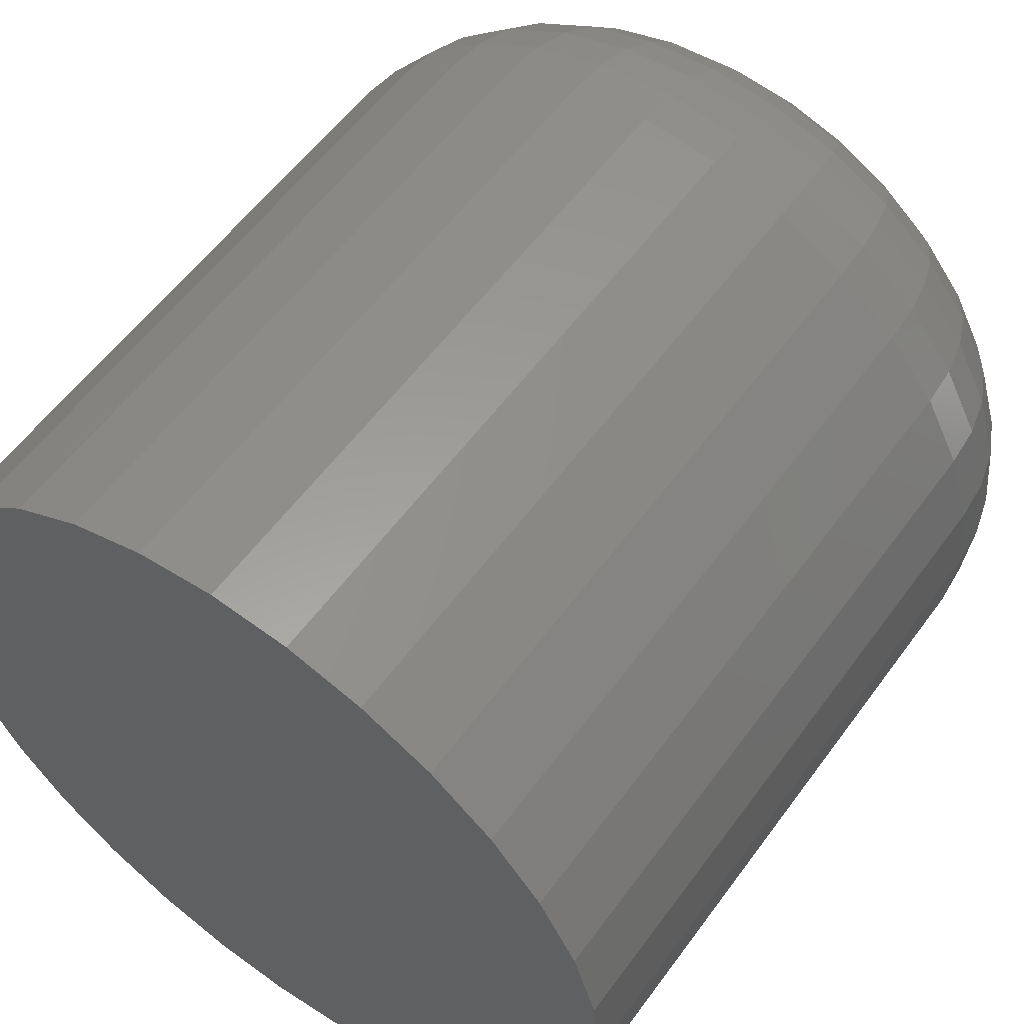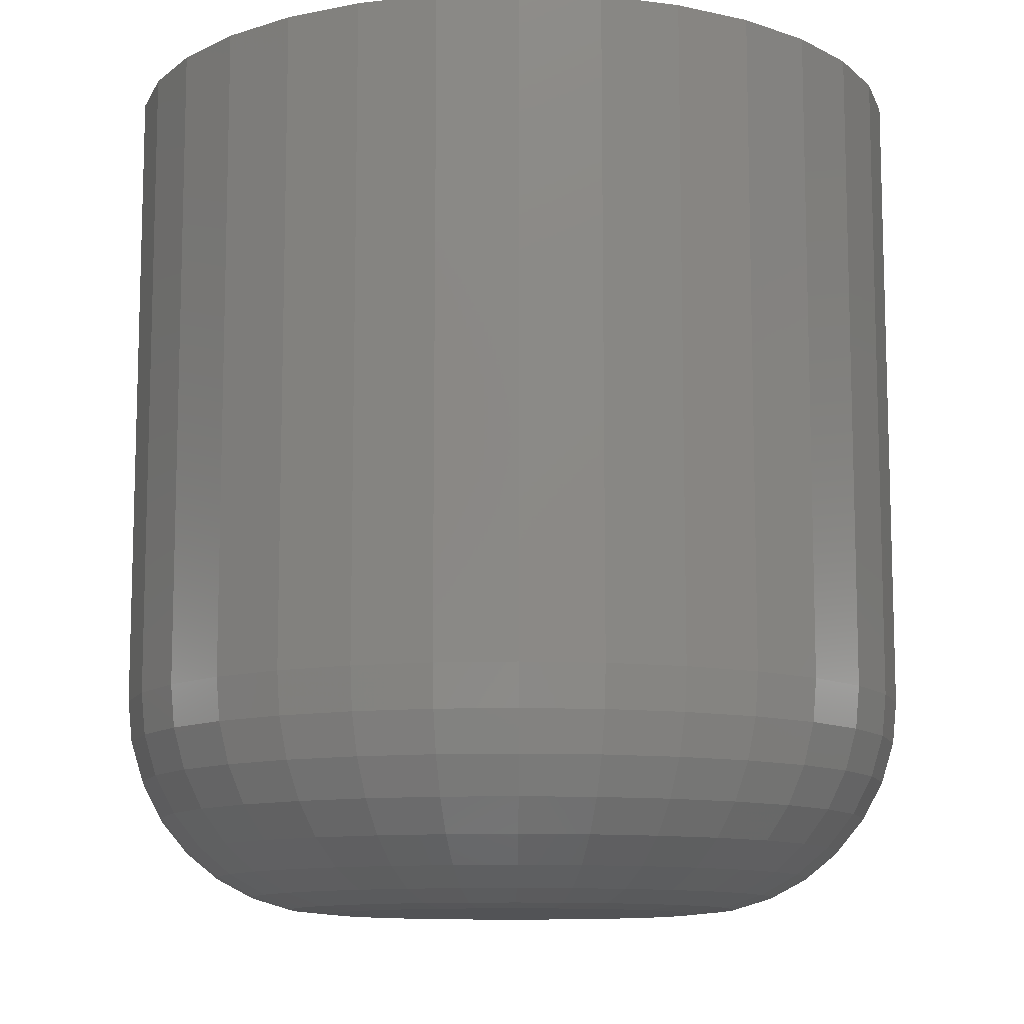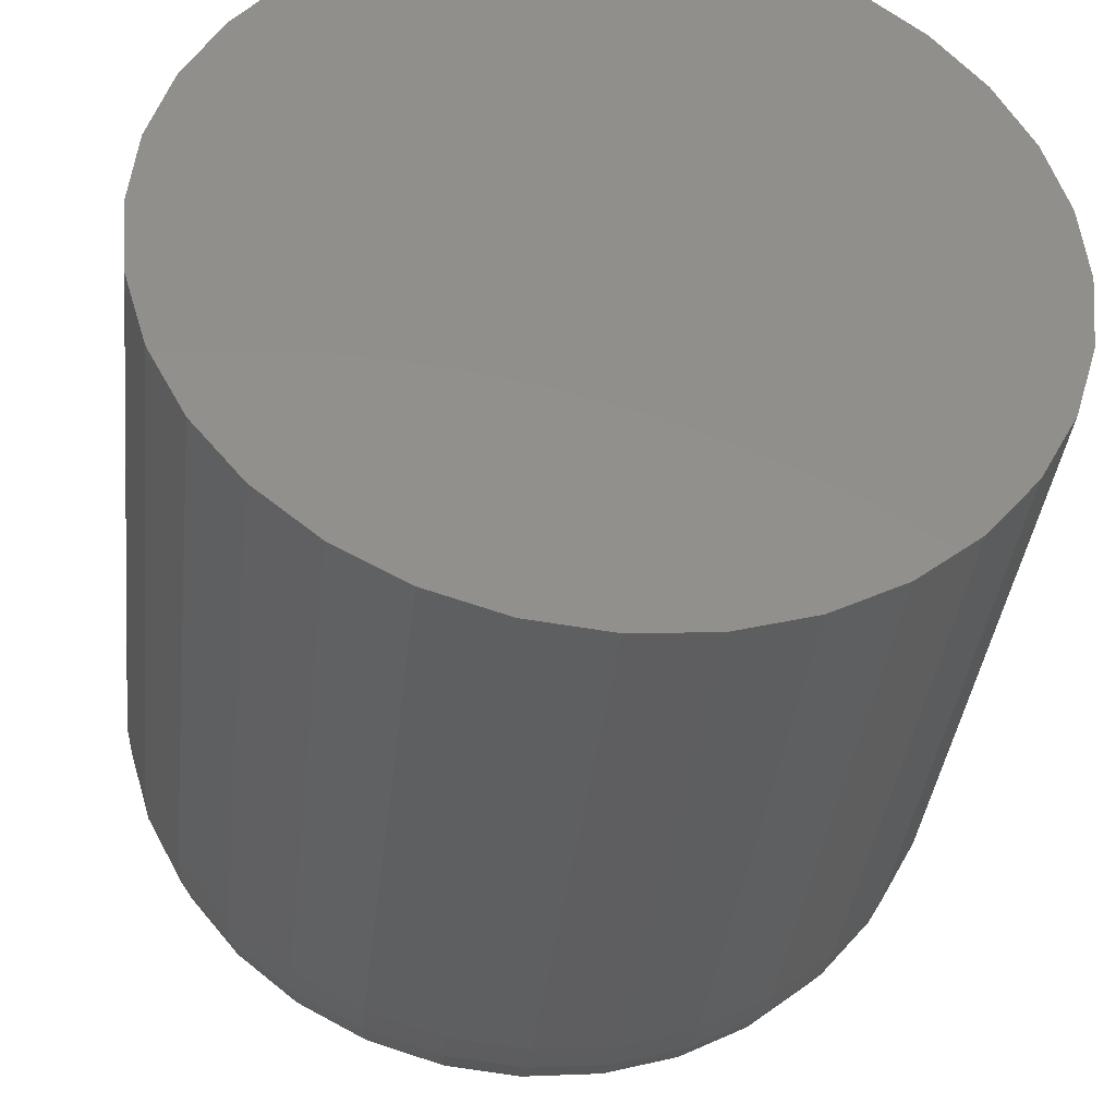
<metadata>
{"format":"stl","ext":"stl","renderer":"f3d","projection":"perspective","resolution":1024,"background":"white","views":[{"elev":56.6,"azim":35.6,"up":"+Y"},{"elev":-10.7,"azim":32.8,"up":"+Z"},{"elev":-38.0,"azim":-6.4,"up":"+Y"}]}
</metadata>
<code>
# stl→obj: 320 verts, 636 faces
v 0.6533 0.004124 0
v 0.6402 0.002828 0
v 0.6406 0.004124 0
v 0.6537 0.002828 0
v 0.64 0.00148 0
v 0.6537 0.0001326 0
v 0.6406 -0.001163 0
v 0.6402 0.0001326 0
v 0.6533 -0.001163 0
v 0.6412 -0.002358 0
v 0.6527 -0.002358 0
v 0.6421 -0.003404 0
v 0.6431 -0.004263 0
v 0.6518 -0.003404 0
v 0.6443 -0.004902 0
v 0.6456 -0.005295 0
v 0.647 -0.005428 0
v 0.6508 -0.004263 0
v 0.6483 -0.005295 0
v 0.6496 -0.004902 0
v 0.6539 0.00148 0
v 0.6527 0.005318 0
v 0.6412 0.005318 0
v 0.6421 0.006365 0
v 0.6431 0.007224 0
v 0.6443 0.007862 0
v 0.6456 0.008255 0
v 0.647 0.008388 0
v 0.6483 0.008255 0
v 0.6496 0.007862 0
v 0.6508 0.007224 0
v 0.6518 0.006365 0
v 0.6617 0.00148 0.007812
v 0.6617 0.00148 0.03125
v 0.6614 -0.001392 0.007812
v 0.6614 -0.001392 0.03125
v 0.6606 -0.004153 0.007812
v 0.6606 -0.004153 0.03125
v 0.6592 -0.006698 0.007812
v 0.6592 -0.006698 0.03125
v 0.6574 -0.008929 0.007812
v 0.6574 -0.008929 0.03125
v 0.6551 -0.01076 0.007812
v 0.6551 -0.01076 0.03125
v 0.6526 -0.01212 0.007812
v 0.6526 -0.01212 0.03125
v 0.6498 -0.01296 0.007812
v 0.6498 -0.01296 0.03125
v 0.647 -0.01324 0.007812
v 0.647 -0.01324 0.03125
v 0.6441 -0.01296 0.007812
v 0.6441 -0.01296 0.03125
v 0.6413 -0.01212 0.007812
v 0.6413 -0.01212 0.03125
v 0.6388 -0.01076 0.007812
v 0.6388 -0.01076 0.03125
v 0.6365 -0.008929 0.007812
v 0.6365 -0.008929 0.03125
v 0.6347 -0.006698 0.007812
v 0.6347 -0.006698 0.03125
v 0.6334 -0.004153 0.007812
v 0.6334 -0.004153 0.03125
v 0.6325 -0.001392 0.007812
v 0.6325 -0.001392 0.03125
v 0.6322 0.00148 0.007812
v 0.6322 0.00148 0.03125
v 0.6325 0.004352 0.007812
v 0.6325 0.004352 0.03125
v 0.6334 0.007114 0.007812
v 0.6334 0.007114 0.03125
v 0.6347 0.009658 0.007812
v 0.6347 0.009658 0.03125
v 0.6365 0.01189 0.007812
v 0.6365 0.01189 0.03125
v 0.6388 0.01372 0.007812
v 0.6388 0.01372 0.03125
v 0.6413 0.01508 0.007812
v 0.6413 0.01508 0.03125
v 0.6441 0.01592 0.007812
v 0.6441 0.01592 0.03125
v 0.647 0.0162 0.007812
v 0.647 0.0162 0.03125
v 0.6498 0.01592 0.007812
v 0.6498 0.01592 0.03125
v 0.6526 0.01508 0.007812
v 0.6526 0.01508 0.03125
v 0.6551 0.01372 0.007812
v 0.6551 0.01372 0.03125
v 0.6574 0.01189 0.007812
v 0.6574 0.01189 0.03125
v 0.6592 0.009658 0.007812
v 0.6592 0.009658 0.03125
v 0.6606 0.007114 0.007812
v 0.6606 0.007114 0.03125
v 0.6614 0.004352 0.007812
v 0.6614 0.004352 0.03125
v 0.6324 0.00148 0.006288
v 0.6327 0.004323 0.006288
v 0.6328 0.00148 0.004823
v 0.6331 0.004236 0.004823
v 0.6336 0.00148 0.003472
v 0.6338 0.004095 0.003472
v 0.6345 0.00148 0.002288
v 0.6348 0.003906 0.002288
v 0.6357 0.00148 0.001317
v 0.6359 0.003675 0.001317
v 0.6371 0.00148 0.0005947
v 0.6372 0.003411 0.0005947
v 0.6385 0.00148 0.0001501
v 0.6387 0.003125 0.0001501
v 0.6612 0.004323 0.006288
v 0.6615 0.00148 0.006288
v 0.6608 0.004236 0.004823
v 0.6611 0.00148 0.004823
v 0.6601 0.004095 0.003472
v 0.6604 0.00148 0.003472
v 0.6592 0.003906 0.002288
v 0.6594 0.00148 0.002288
v 0.658 0.003675 0.001317
v 0.6582 0.00148 0.001317
v 0.6567 0.003411 0.0005947
v 0.6569 0.00148 0.0005947
v 0.6552 0.003125 0.0001501
v 0.6554 0.00148 0.0001501
v 0.6604 0.007056 0.006288
v 0.66 0.006886 0.004823
v 0.6593 0.00661 0.003472
v 0.6584 0.006238 0.002288
v 0.6573 0.005785 0.001317
v 0.6561 0.005268 0.0005947
v 0.6547 0.004707 0.0001501
v 0.6591 0.009575 0.006288
v 0.6587 0.009328 0.004823
v 0.6581 0.008927 0.003472
v 0.6573 0.008387 0.002288
v 0.6563 0.007729 0.001317
v 0.6552 0.006979 0.0005947
v 0.654 0.006165 0.0001501
v 0.6573 0.01178 0.006288
v 0.6569 0.01147 0.004823
v 0.6564 0.01096 0.003472
v 0.6557 0.01027 0.002288
v 0.6549 0.009434 0.001317
v 0.654 0.008479 0.0005947
v 0.6529 0.007443 0.0001501
v 0.6551 0.0136 0.006288
v 0.6548 0.01323 0.004823
v 0.6544 0.01263 0.003472
v 0.6539 0.01182 0.002288
v 0.6532 0.01083 0.001317
v 0.6525 0.00971 0.0005947
v 0.6516 0.008491 0.0001501
v 0.6525 0.01494 0.006288
v 0.6524 0.01453 0.004823
v 0.6521 0.01386 0.003472
v 0.6517 0.01297 0.002288
v 0.6513 0.01187 0.001317
v 0.6507 0.01062 0.0005947
v 0.6502 0.00927 0.0001501
v 0.6498 0.01577 0.006288
v 0.6497 0.01533 0.004823
v 0.6496 0.01463 0.003472
v 0.6494 0.01367 0.002288
v 0.6492 0.01251 0.001317
v 0.6489 0.01119 0.0005947
v 0.6486 0.00975 0.0001501
v 0.647 0.01605 0.006288
v 0.647 0.01561 0.004823
v 0.647 0.01488 0.003472
v 0.647 0.01391 0.002288
v 0.647 0.01273 0.001317
v 0.647 0.01138 0.0005947
v 0.647 0.009912 0.0001501
v 0.6441 0.01577 0.006288
v 0.6442 0.01533 0.004823
v 0.6443 0.01463 0.003472
v 0.6445 0.01367 0.002288
v 0.6448 0.01251 0.001317
v 0.645 0.01119 0.0005947
v 0.6453 0.00975 0.0001501
v 0.6414 0.01494 0.006288
v 0.6416 0.01453 0.004823
v 0.6418 0.01386 0.003472
v 0.6422 0.01297 0.002288
v 0.6427 0.01187 0.001317
v 0.6432 0.01062 0.0005947
v 0.6437 0.00927 0.0001501
v 0.6389 0.0136 0.006288
v 0.6391 0.01323 0.004823
v 0.6395 0.01263 0.003472
v 0.6401 0.01182 0.002288
v 0.6407 0.01083 0.001317
v 0.6415 0.00971 0.0005947
v 0.6423 0.008491 0.0001501
v 0.6367 0.01178 0.006288
v 0.637 0.01147 0.004823
v 0.6375 0.01096 0.003472
v 0.6382 0.01027 0.002288
v 0.639 0.009434 0.001317
v 0.64 0.008479 0.0005947
v 0.641 0.007443 0.0001501
v 0.6348 0.009575 0.006288
v 0.6352 0.009328 0.004823
v 0.6358 0.008927 0.003472
v 0.6366 0.008387 0.002288
v 0.6376 0.007729 0.001317
v 0.6387 0.006979 0.0005947
v 0.6399 0.006165 0.0001501
v 0.6335 0.007056 0.006288
v 0.6339 0.006886 0.004823
v 0.6346 0.00661 0.003472
v 0.6355 0.006238 0.002288
v 0.6366 0.005785 0.001317
v 0.6378 0.005268 0.0005947
v 0.6392 0.004707 0.0001501
v 0.6612 -0.001362 0.006288
v 0.6608 -0.001276 0.004823
v 0.6601 -0.001135 0.003472
v 0.6592 -0.0009451 0.002288
v 0.658 -0.0007142 0.001317
v 0.6567 -0.0004507 0.0005947
v 0.6552 -0.0001647 0.0001501
v 0.6327 -0.001362 0.006288
v 0.6331 -0.001276 0.004823
v 0.6338 -0.001135 0.003472
v 0.6348 -0.0009451 0.002288
v 0.6359 -0.0007142 0.001317
v 0.6372 -0.0004507 0.0005947
v 0.6387 -0.0001647 0.0001501
v 0.6335 -0.004096 0.006288
v 0.6339 -0.003925 0.004823
v 0.6346 -0.003649 0.003472
v 0.6355 -0.003277 0.002288
v 0.6366 -0.002824 0.001317
v 0.6378 -0.002307 0.0005947
v 0.6392 -0.001747 0.0001501
v 0.6348 -0.006615 0.006288
v 0.6352 -0.006368 0.004823
v 0.6358 -0.005966 0.003472
v 0.6366 -0.005427 0.002288
v 0.6376 -0.004769 0.001317
v 0.6387 -0.004019 0.0005947
v 0.6399 -0.003204 0.0001501
v 0.6367 -0.008822 0.006288
v 0.637 -0.008508 0.004823
v 0.6375 -0.007998 0.003472
v 0.6382 -0.007311 0.002288
v 0.639 -0.006473 0.001317
v 0.64 -0.005518 0.0005947
v 0.641 -0.004482 0.0001501
v 0.6389 -0.01063 0.006288
v 0.6391 -0.01026 0.004823
v 0.6395 -0.009665 0.003472
v 0.6401 -0.008857 0.002288
v 0.6407 -0.007872 0.001317
v 0.6415 -0.006749 0.0005947
v 0.6423 -0.005531 0.0001501
v 0.6414 -0.01198 0.006288
v 0.6416 -0.01157 0.004823
v 0.6418 -0.0109 0.003472
v 0.6422 -0.01001 0.002288
v 0.6427 -0.008912 0.001317
v 0.6432 -0.007664 0.0005947
v 0.6437 -0.00631 0.0001501
v 0.6441 -0.01281 0.006288
v 0.6442 -0.01237 0.004823
v 0.6443 -0.01167 0.003472
v 0.6445 -0.01071 0.002288
v 0.6448 -0.009552 0.001317
v 0.645 -0.008227 0.0005947
v 0.6453 -0.00679 0.0001501
v 0.647 -0.01309 0.006288
v 0.647 -0.01265 0.004823
v 0.647 -0.01192 0.003472
v 0.647 -0.01095 0.002288
v 0.647 -0.009768 0.001317
v 0.647 -0.008417 0.0005947
v 0.647 -0.006952 0.0001501
v 0.6498 -0.01281 0.006288
v 0.6497 -0.01237 0.004823
v 0.6496 -0.01167 0.003472
v 0.6494 -0.01071 0.002288
v 0.6492 -0.009552 0.001317
v 0.6489 -0.008227 0.0005947
v 0.6486 -0.00679 0.0001501
v 0.6525 -0.01198 0.006288
v 0.6524 -0.01157 0.004823
v 0.6521 -0.0109 0.003472
v 0.6517 -0.01001 0.002288
v 0.6513 -0.008912 0.001317
v 0.6507 -0.007664 0.0005947
v 0.6502 -0.00631 0.0001501
v 0.6551 -0.01063 0.006288
v 0.6548 -0.01026 0.004823
v 0.6544 -0.009665 0.003472
v 0.6539 -0.008857 0.002288
v 0.6532 -0.007872 0.001317
v 0.6525 -0.006749 0.0005947
v 0.6516 -0.005531 0.0001501
v 0.6573 -0.008822 0.006288
v 0.6569 -0.008508 0.004823
v 0.6564 -0.007998 0.003472
v 0.6557 -0.007311 0.002288
v 0.6549 -0.006473 0.001317
v 0.654 -0.005518 0.0005947
v 0.6529 -0.004482 0.0001501
v 0.6591 -0.006615 0.006288
v 0.6587 -0.006368 0.004823
v 0.6581 -0.005966 0.003472
v 0.6573 -0.005427 0.002288
v 0.6563 -0.004769 0.001317
v 0.6552 -0.004019 0.0005947
v 0.654 -0.003204 0.0001501
v 0.6604 -0.004096 0.006288
v 0.66 -0.003925 0.004823
v 0.6593 -0.003649 0.003472
v 0.6584 -0.003277 0.002288
v 0.6573 -0.002824 0.001317
v 0.6561 -0.002307 0.0005947
v 0.6547 -0.001747 0.0001501
f 1 2 3
f 4 2 1
f 2 4 5
f 6 7 8
f 9 7 6
f 9 10 7
f 11 10 9
f 11 12 10
f 13 12 11
f 14 13 11
f 15 13 14
f 16 15 14
f 14 17 16
f 17 14 18
f 19 17 18
f 20 19 18
f 21 6 8
f 21 8 5
f 21 5 4
f 22 1 3
f 22 3 23
f 22 23 24
f 22 24 25
f 22 25 26
f 22 26 27
f 22 27 28
f 22 28 29
f 22 29 30
f 22 30 31
f 22 31 32
f 33 34 35
f 35 34 36
f 35 36 37
f 37 36 38
f 37 38 39
f 39 38 40
f 39 40 41
f 41 40 42
f 41 42 43
f 43 42 44
f 43 44 45
f 45 44 46
f 45 46 47
f 47 46 48
f 47 48 49
f 49 48 50
f 49 50 51
f 51 50 52
f 51 52 53
f 53 52 54
f 53 54 55
f 55 54 56
f 55 56 57
f 57 56 58
f 57 58 59
f 59 58 60
f 59 60 61
f 61 60 62
f 61 62 63
f 63 62 64
f 63 64 65
f 65 64 66
f 65 66 67
f 67 66 68
f 67 68 69
f 69 68 70
f 69 70 71
f 71 70 72
f 71 72 73
f 73 72 74
f 73 74 75
f 75 74 76
f 75 76 77
f 77 76 78
f 77 78 79
f 79 78 80
f 79 80 81
f 81 80 82
f 81 82 83
f 83 82 84
f 83 84 85
f 85 84 86
f 85 86 87
f 87 86 88
f 87 88 89
f 89 88 90
f 89 90 91
f 91 90 92
f 91 92 93
f 93 92 94
f 93 94 95
f 95 94 96
f 95 96 33
f 33 96 34
f 65 67 97
f 97 67 98
f 97 98 99
f 99 98 100
f 99 100 101
f 101 100 102
f 101 102 103
f 103 102 104
f 103 104 105
f 105 104 106
f 105 106 107
f 107 106 108
f 107 108 109
f 109 108 110
f 109 110 5
f 5 110 2
f 95 33 111
f 111 33 112
f 111 112 113
f 113 112 114
f 113 114 115
f 115 114 116
f 115 116 117
f 117 116 118
f 117 118 119
f 119 118 120
f 119 120 121
f 121 120 122
f 121 122 123
f 123 122 124
f 123 124 4
f 4 124 21
f 93 95 125
f 125 95 111
f 125 111 126
f 126 111 113
f 126 113 127
f 127 113 115
f 127 115 128
f 128 115 117
f 128 117 129
f 129 117 119
f 129 119 130
f 130 119 121
f 130 121 131
f 131 121 123
f 131 123 1
f 1 123 4
f 91 93 132
f 132 93 125
f 132 125 133
f 133 125 126
f 133 126 134
f 134 126 127
f 134 127 135
f 135 127 128
f 135 128 136
f 136 128 129
f 136 129 137
f 137 129 130
f 137 130 138
f 138 130 131
f 138 131 22
f 22 131 1
f 89 91 139
f 139 91 132
f 139 132 140
f 140 132 133
f 140 133 141
f 141 133 134
f 141 134 142
f 142 134 135
f 142 135 143
f 143 135 136
f 143 136 144
f 144 136 137
f 144 137 145
f 145 137 138
f 145 138 32
f 32 138 22
f 87 89 146
f 146 89 139
f 146 139 147
f 147 139 140
f 147 140 148
f 148 140 141
f 148 141 149
f 149 141 142
f 149 142 150
f 150 142 143
f 150 143 151
f 151 143 144
f 151 144 152
f 152 144 145
f 152 145 31
f 31 145 32
f 85 87 153
f 153 87 146
f 153 146 154
f 154 146 147
f 154 147 155
f 155 147 148
f 155 148 156
f 156 148 149
f 156 149 157
f 157 149 150
f 157 150 158
f 158 150 151
f 158 151 159
f 159 151 152
f 159 152 30
f 30 152 31
f 83 85 160
f 160 85 153
f 160 153 161
f 161 153 154
f 161 154 162
f 162 154 155
f 162 155 163
f 163 155 156
f 163 156 164
f 164 156 157
f 164 157 165
f 165 157 158
f 165 158 166
f 166 158 159
f 166 159 29
f 29 159 30
f 81 83 167
f 167 83 160
f 167 160 168
f 168 160 161
f 168 161 169
f 169 161 162
f 169 162 170
f 170 162 163
f 170 163 171
f 171 163 164
f 171 164 172
f 172 164 165
f 172 165 173
f 173 165 166
f 173 166 28
f 28 166 29
f 79 81 174
f 174 81 167
f 174 167 175
f 175 167 168
f 175 168 176
f 176 168 169
f 176 169 177
f 177 169 170
f 177 170 178
f 178 170 171
f 178 171 179
f 179 171 172
f 179 172 180
f 180 172 173
f 180 173 27
f 27 173 28
f 77 79 181
f 181 79 174
f 181 174 182
f 182 174 175
f 182 175 183
f 183 175 176
f 183 176 184
f 184 176 177
f 184 177 185
f 185 177 178
f 185 178 186
f 186 178 179
f 186 179 187
f 187 179 180
f 187 180 26
f 26 180 27
f 75 77 188
f 188 77 181
f 188 181 189
f 189 181 182
f 189 182 190
f 190 182 183
f 190 183 191
f 191 183 184
f 191 184 192
f 192 184 185
f 192 185 193
f 193 185 186
f 193 186 194
f 194 186 187
f 194 187 25
f 25 187 26
f 73 75 195
f 195 75 188
f 195 188 196
f 196 188 189
f 196 189 197
f 197 189 190
f 197 190 198
f 198 190 191
f 198 191 199
f 199 191 192
f 199 192 200
f 200 192 193
f 200 193 201
f 201 193 194
f 201 194 24
f 24 194 25
f 71 73 202
f 202 73 195
f 202 195 203
f 203 195 196
f 203 196 204
f 204 196 197
f 204 197 205
f 205 197 198
f 205 198 206
f 206 198 199
f 206 199 207
f 207 199 200
f 207 200 208
f 208 200 201
f 208 201 23
f 23 201 24
f 69 71 209
f 209 71 202
f 209 202 210
f 210 202 203
f 210 203 211
f 211 203 204
f 211 204 212
f 212 204 205
f 212 205 213
f 213 205 206
f 213 206 214
f 214 206 207
f 214 207 215
f 215 207 208
f 215 208 3
f 3 208 23
f 67 69 98
f 98 69 209
f 98 209 100
f 100 209 210
f 100 210 102
f 102 210 211
f 102 211 104
f 104 211 212
f 104 212 106
f 106 212 213
f 106 213 108
f 108 213 214
f 108 214 110
f 110 214 215
f 110 215 2
f 2 215 3
f 33 35 112
f 112 35 216
f 112 216 114
f 114 216 217
f 114 217 116
f 116 217 218
f 116 218 118
f 118 218 219
f 118 219 120
f 120 219 220
f 120 220 122
f 122 220 221
f 122 221 124
f 124 221 222
f 124 222 21
f 21 222 6
f 63 65 223
f 223 65 97
f 223 97 224
f 224 97 99
f 224 99 225
f 225 99 101
f 225 101 226
f 226 101 103
f 226 103 227
f 227 103 105
f 227 105 228
f 228 105 107
f 228 107 229
f 229 107 109
f 229 109 8
f 8 109 5
f 61 63 230
f 230 63 223
f 230 223 231
f 231 223 224
f 231 224 232
f 232 224 225
f 232 225 233
f 233 225 226
f 233 226 234
f 234 226 227
f 234 227 235
f 235 227 228
f 235 228 236
f 236 228 229
f 236 229 7
f 7 229 8
f 59 61 237
f 237 61 230
f 237 230 238
f 238 230 231
f 238 231 239
f 239 231 232
f 239 232 240
f 240 232 233
f 240 233 241
f 241 233 234
f 241 234 242
f 242 234 235
f 242 235 243
f 243 235 236
f 243 236 10
f 10 236 7
f 57 59 244
f 244 59 237
f 244 237 245
f 245 237 238
f 245 238 246
f 246 238 239
f 246 239 247
f 247 239 240
f 247 240 248
f 248 240 241
f 248 241 249
f 249 241 242
f 249 242 250
f 250 242 243
f 250 243 12
f 12 243 10
f 55 57 251
f 251 57 244
f 251 244 252
f 252 244 245
f 252 245 253
f 253 245 246
f 253 246 254
f 254 246 247
f 254 247 255
f 255 247 248
f 255 248 256
f 256 248 249
f 256 249 257
f 257 249 250
f 257 250 13
f 13 250 12
f 53 55 258
f 258 55 251
f 258 251 259
f 259 251 252
f 259 252 260
f 260 252 253
f 260 253 261
f 261 253 254
f 261 254 262
f 262 254 255
f 262 255 263
f 263 255 256
f 263 256 264
f 264 256 257
f 264 257 15
f 15 257 13
f 51 53 265
f 265 53 258
f 265 258 266
f 266 258 259
f 266 259 267
f 267 259 260
f 267 260 268
f 268 260 261
f 268 261 269
f 269 261 262
f 269 262 270
f 270 262 263
f 270 263 271
f 271 263 264
f 271 264 16
f 16 264 15
f 49 51 272
f 272 51 265
f 272 265 273
f 273 265 266
f 273 266 274
f 274 266 267
f 274 267 275
f 275 267 268
f 275 268 276
f 276 268 269
f 276 269 277
f 277 269 270
f 277 270 278
f 278 270 271
f 278 271 17
f 17 271 16
f 47 49 279
f 279 49 272
f 279 272 280
f 280 272 273
f 280 273 281
f 281 273 274
f 281 274 282
f 282 274 275
f 282 275 283
f 283 275 276
f 283 276 284
f 284 276 277
f 284 277 285
f 285 277 278
f 285 278 19
f 19 278 17
f 45 47 286
f 286 47 279
f 286 279 287
f 287 279 280
f 287 280 288
f 288 280 281
f 288 281 289
f 289 281 282
f 289 282 290
f 290 282 283
f 290 283 291
f 291 283 284
f 291 284 292
f 292 284 285
f 292 285 20
f 20 285 19
f 43 45 293
f 293 45 286
f 293 286 294
f 294 286 287
f 294 287 295
f 295 287 288
f 295 288 296
f 296 288 289
f 296 289 297
f 297 289 290
f 297 290 298
f 298 290 291
f 298 291 299
f 299 291 292
f 299 292 18
f 18 292 20
f 41 43 300
f 300 43 293
f 300 293 301
f 301 293 294
f 301 294 302
f 302 294 295
f 302 295 303
f 303 295 296
f 303 296 304
f 304 296 297
f 304 297 305
f 305 297 298
f 305 298 306
f 306 298 299
f 306 299 14
f 14 299 18
f 39 41 307
f 307 41 300
f 307 300 308
f 308 300 301
f 308 301 309
f 309 301 302
f 309 302 310
f 310 302 303
f 310 303 311
f 311 303 304
f 311 304 312
f 312 304 305
f 312 305 313
f 313 305 306
f 313 306 11
f 11 306 14
f 37 39 314
f 314 39 307
f 314 307 315
f 315 307 308
f 315 308 316
f 316 308 309
f 316 309 317
f 317 309 310
f 317 310 318
f 318 310 311
f 318 311 319
f 319 311 312
f 319 312 320
f 320 312 313
f 320 313 9
f 9 313 11
f 35 37 216
f 216 37 314
f 216 314 217
f 217 314 315
f 217 315 218
f 218 315 316
f 218 316 219
f 219 316 317
f 219 317 220
f 220 317 318
f 220 318 221
f 221 318 319
f 221 319 222
f 222 319 320
f 222 320 6
f 6 320 9
f 90 74 72
f 90 72 92
f 92 72 70
f 92 70 94
f 38 60 40
f 40 60 58
f 40 58 42
f 42 58 56
f 42 56 44
f 56 54 44
f 44 54 52
f 44 52 46
f 52 50 46
f 46 50 48
f 88 86 84
f 88 84 82
f 88 82 80
f 88 80 78
f 88 78 76
f 88 76 74
f 88 74 90
f 94 70 96
f 96 70 68
f 96 68 34
f 34 68 66
f 34 66 36
f 36 66 64
f 36 64 38
f 38 64 62
f 38 62 60

</code>
